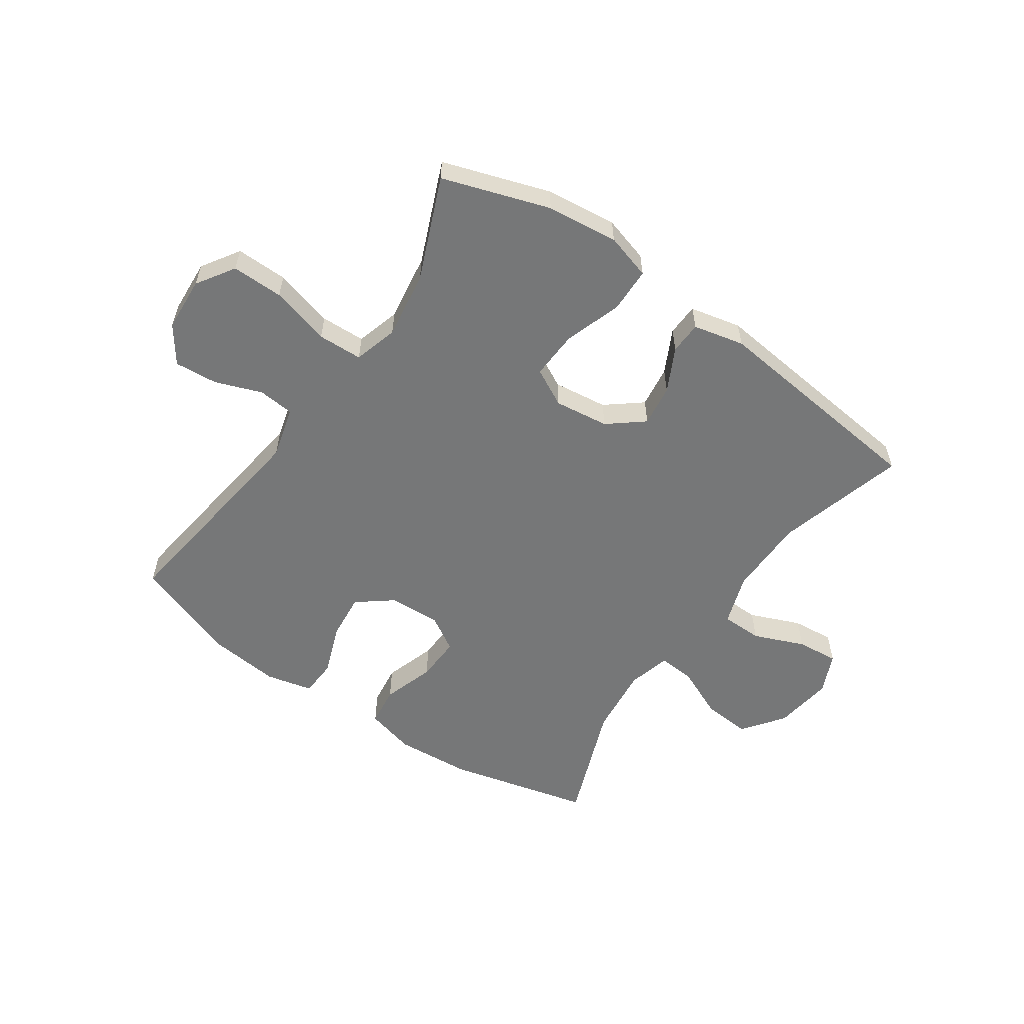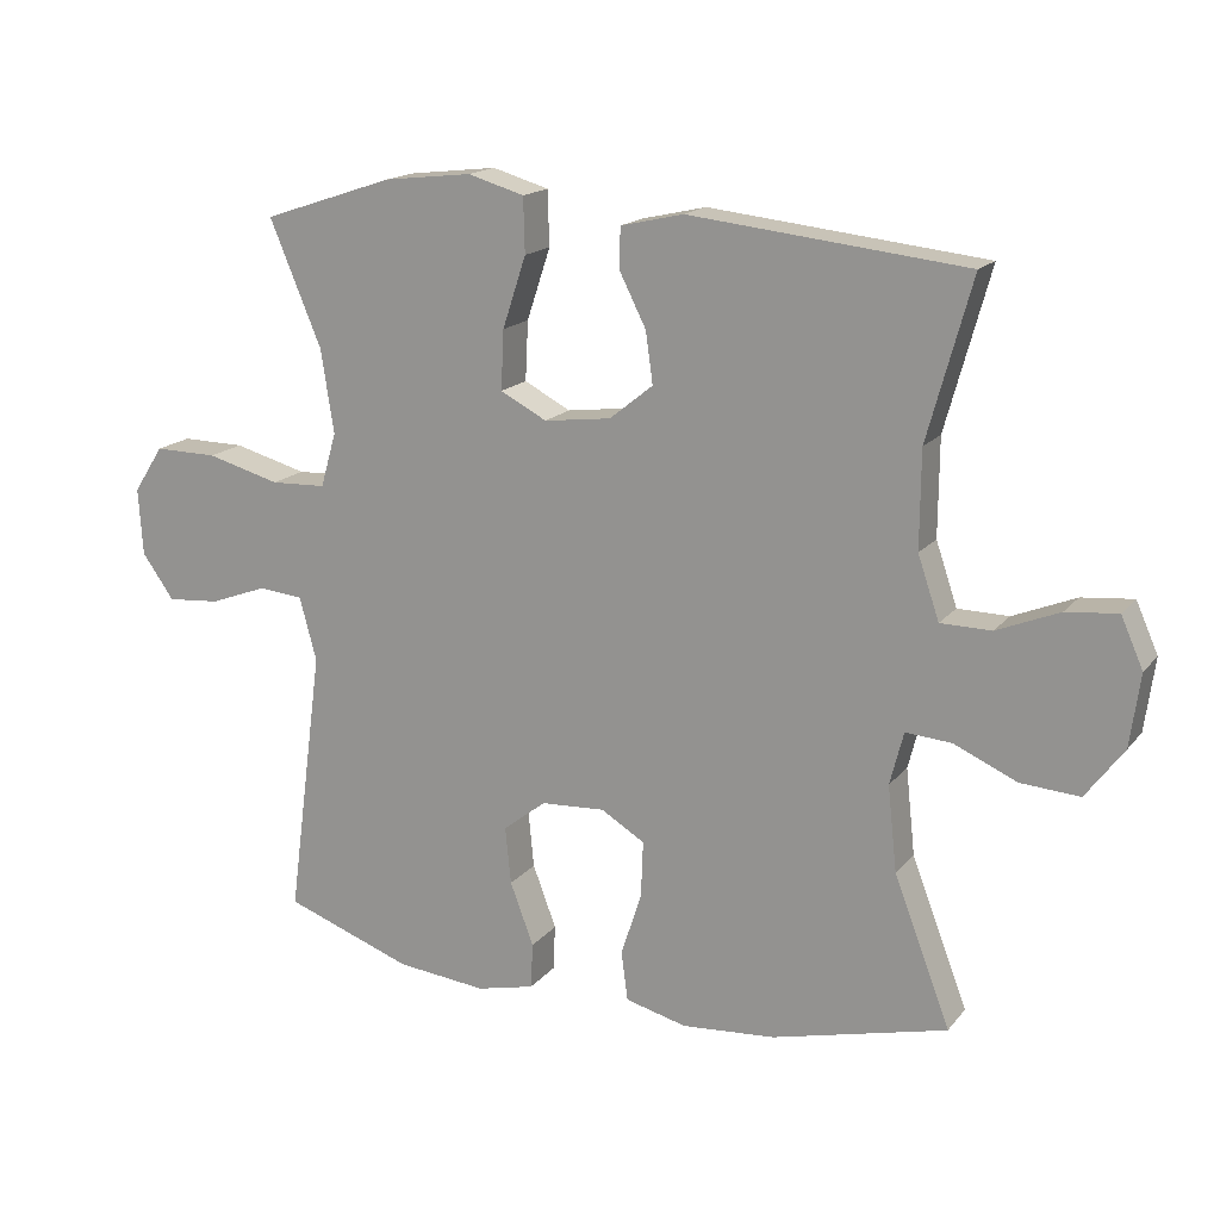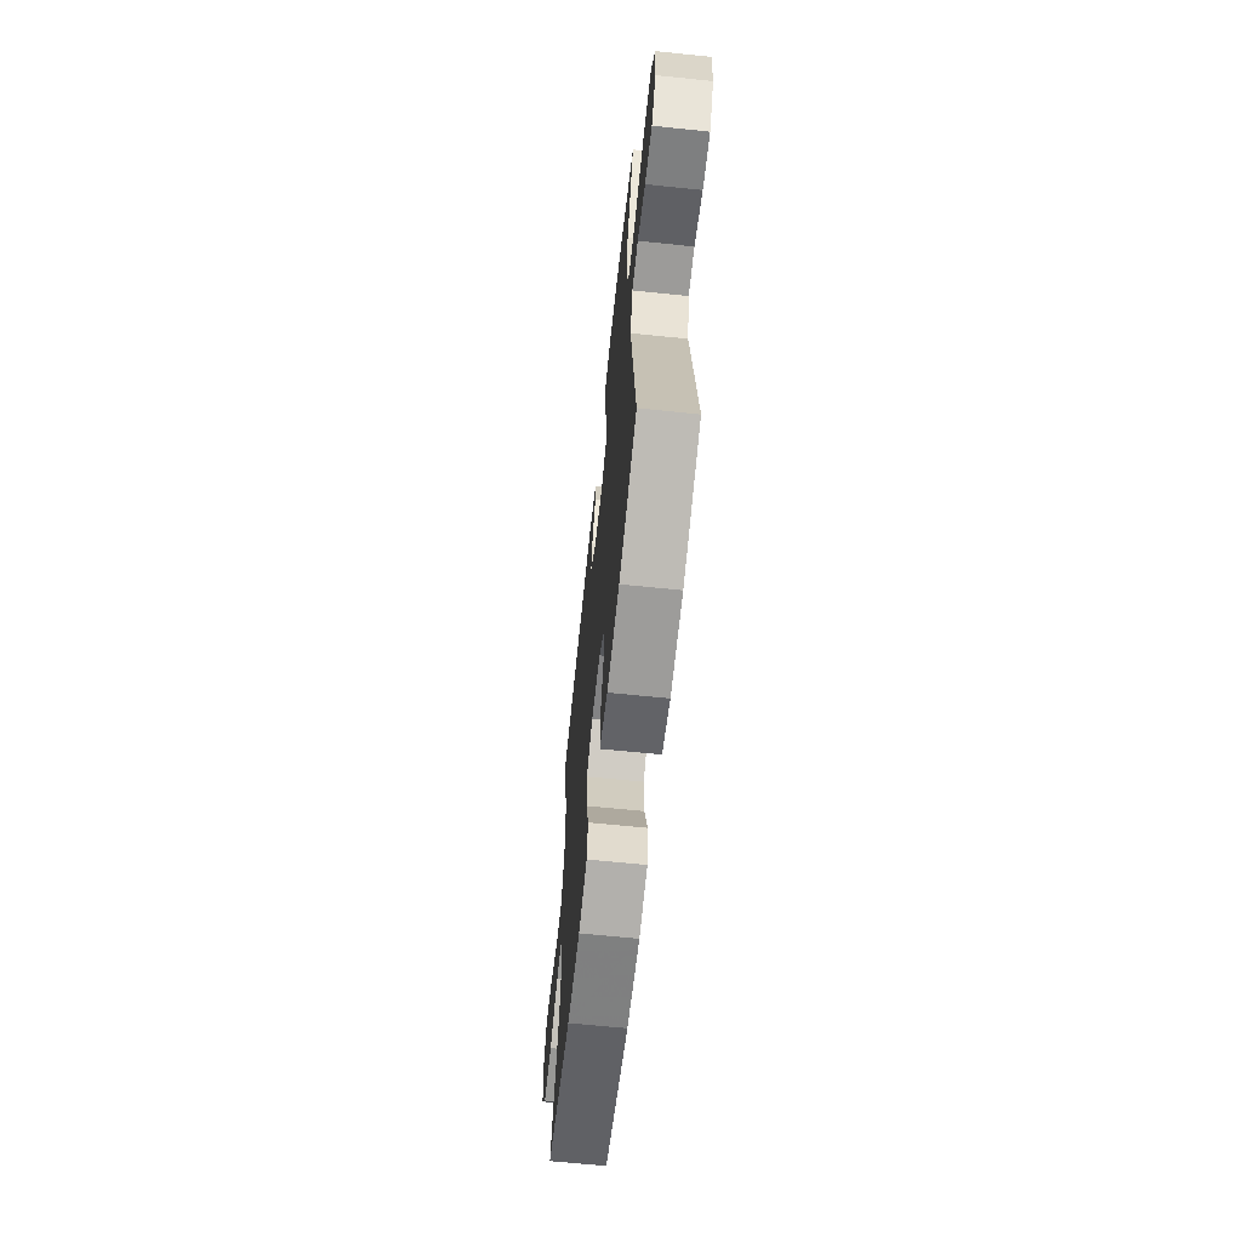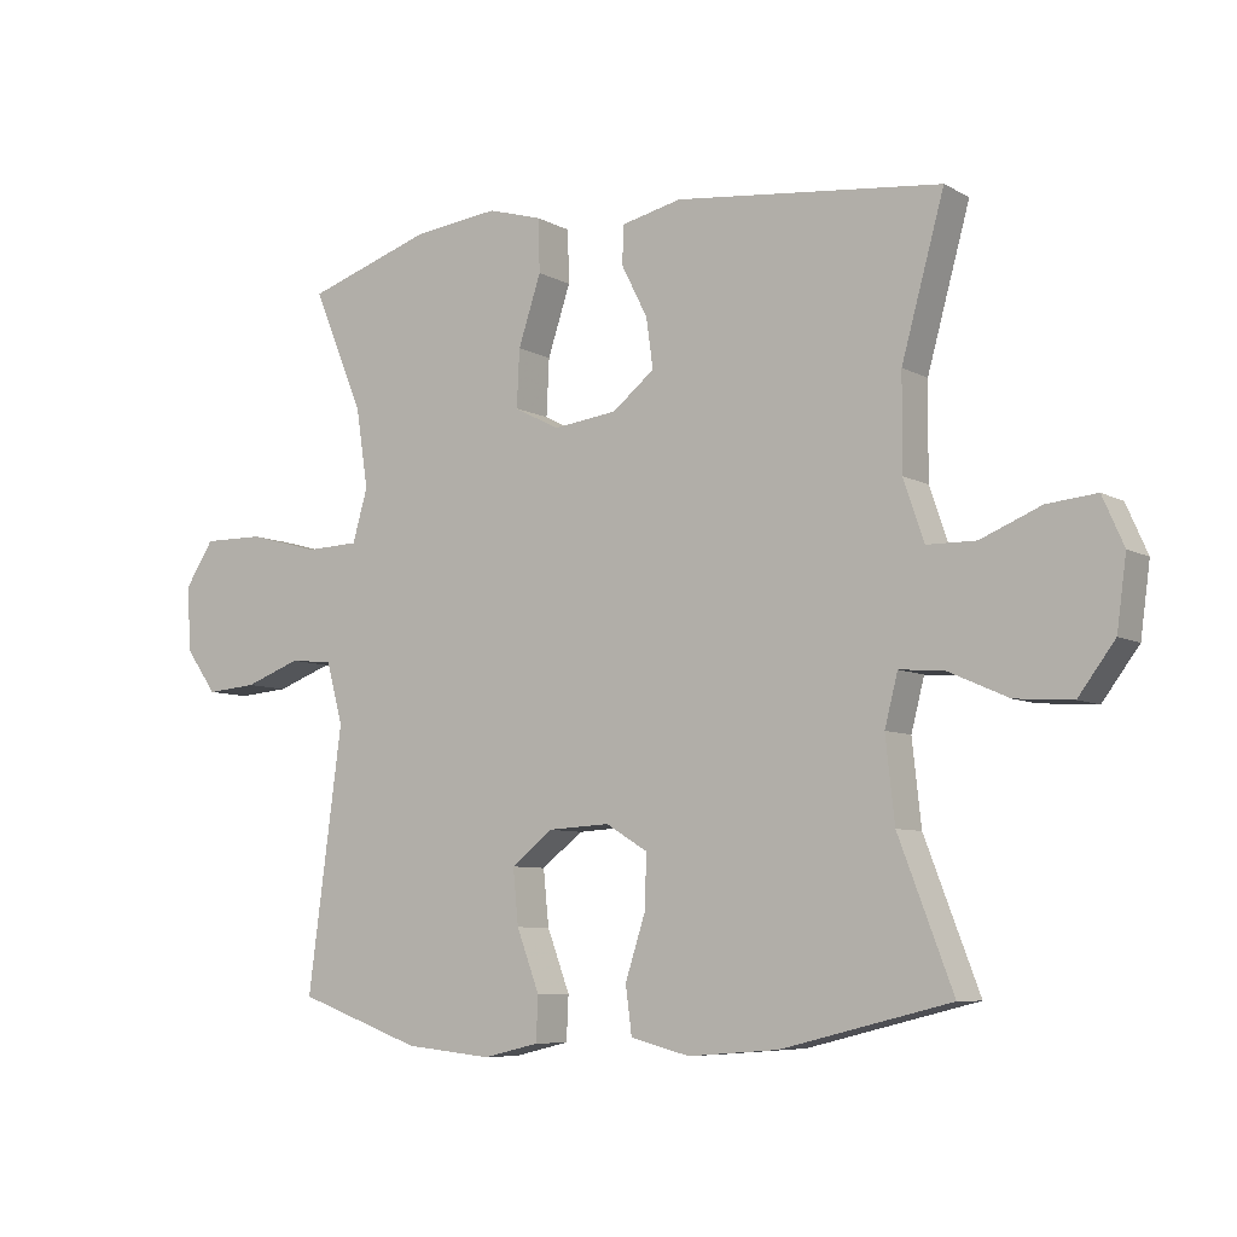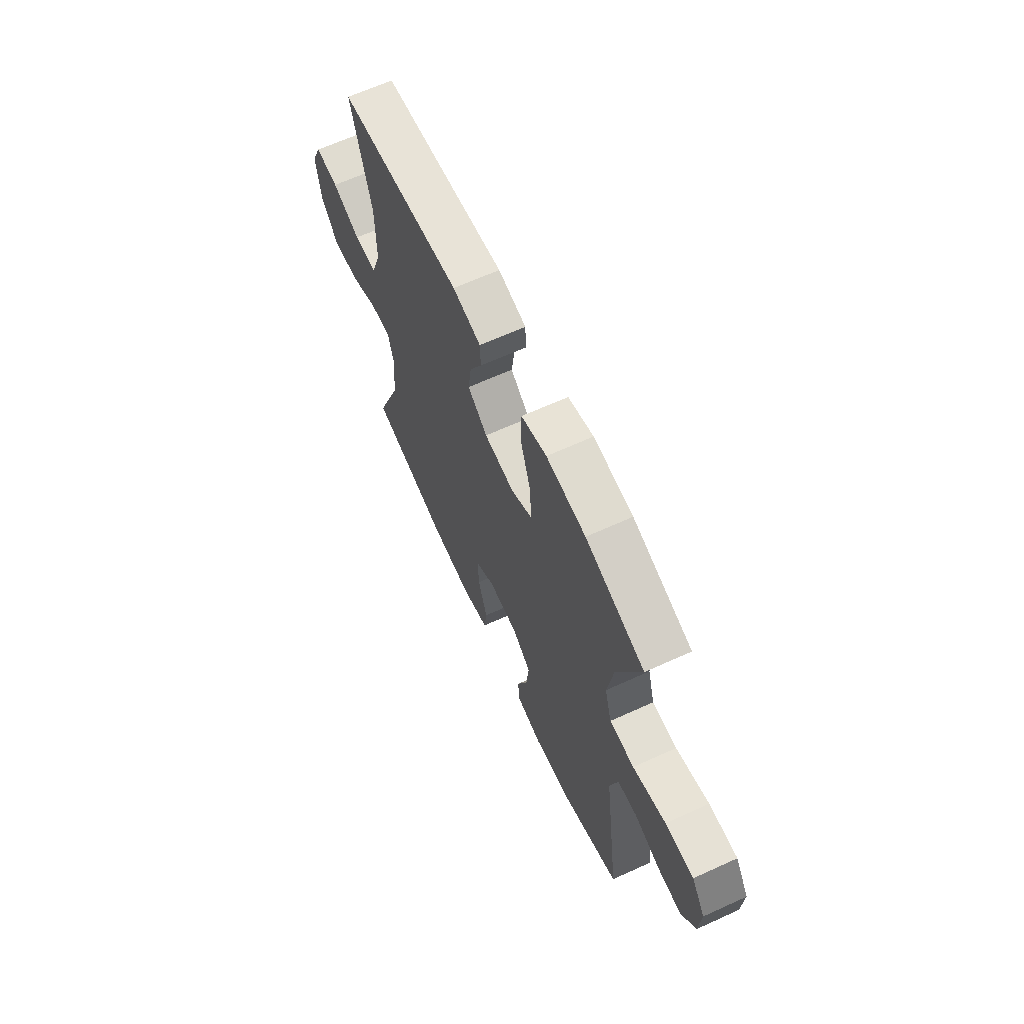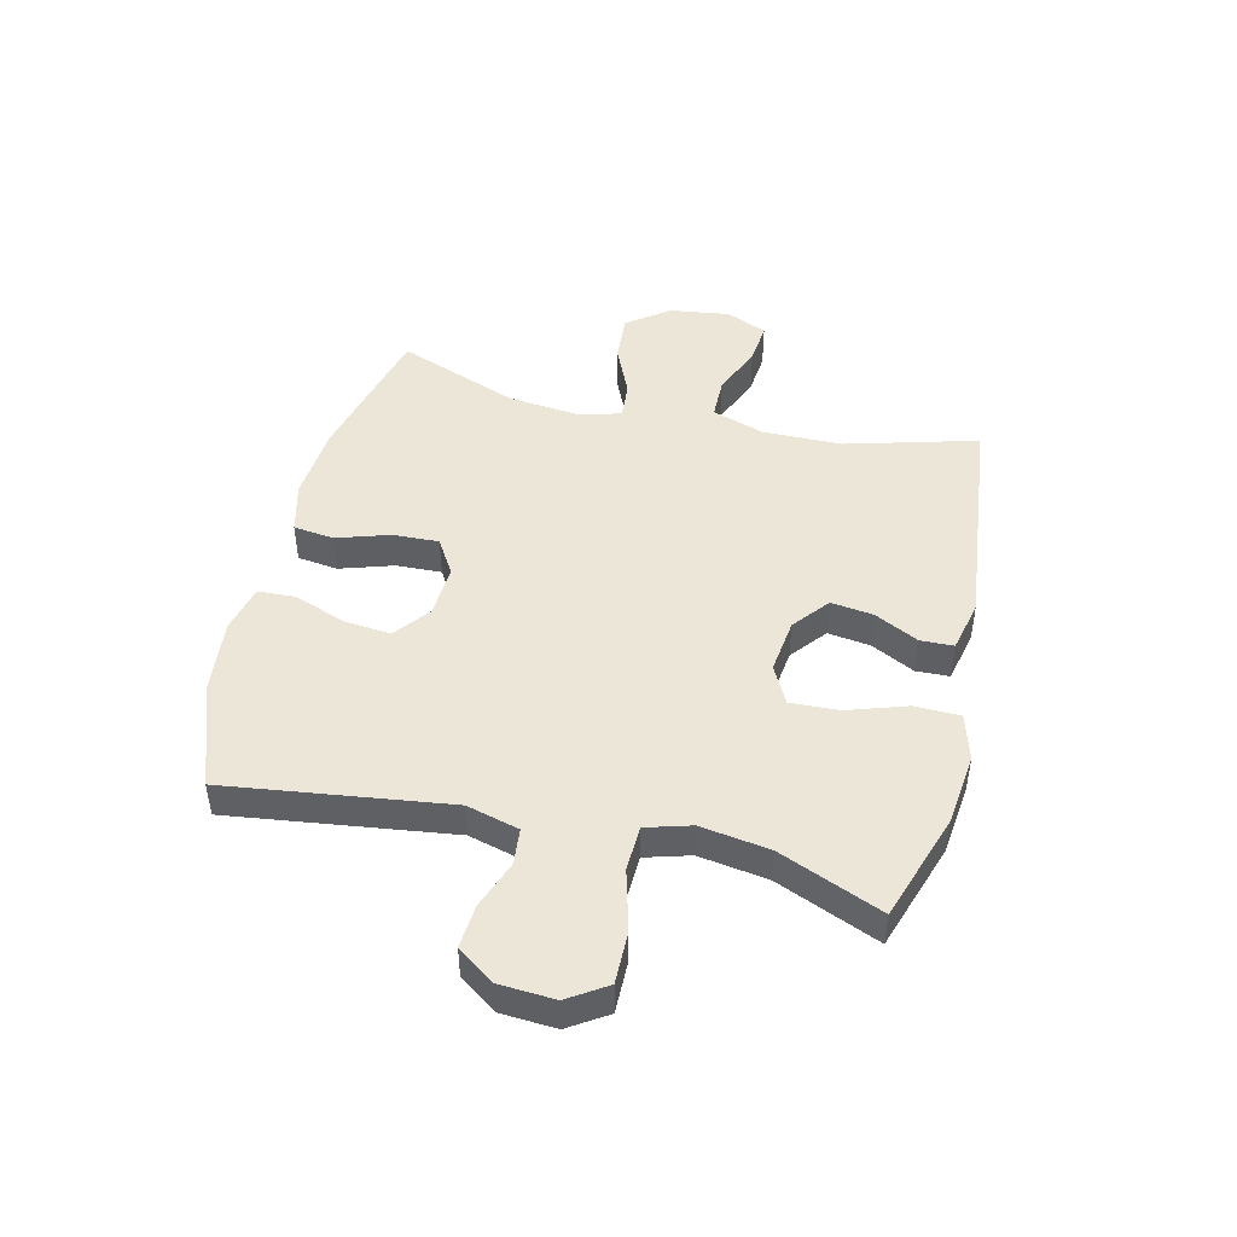
<metadata>
{"format":"obj","ext":"obj","renderer":"f3d","projection":"perspective","resolution":1024,"background":"white","views":[{"elev":-57.0,"azim":-34.7,"up":"+Y"},{"elev":16.6,"azim":25.6,"up":"+Z"},{"elev":-64.3,"azim":-96.0,"up":"+Z"},{"elev":-7.3,"azim":33.7,"up":"+Z"},{"elev":65.2,"azim":-114.6,"up":"+Z"},{"elev":46.6,"azim":-76.6,"up":"+Y"}]}
</metadata>
<code>
v 0.5 0.07 0.5
v 0.438 0.07 0.276
v 0.437 0.07 0.14
v 0.467 0.07 0.052
v 0.538 0.07 0.051
v 0.626 0.07 0.087
v 0.698 0.07 0.094
v 0.729 0.07 0.024
v 0.715 0.07 -0.078
v 0.662 0.07 -0.149
v 0.579 0.07 -0.143
v 0.491 0.07 -0.104
v 0.427 0.07 -0.099
v 0.408 0.07 -0.173
v 0.421 0.07 -0.293
v 0.5 0.07 -0.5
v 0.254 0.07 -0.561
v 0.123 0.07 -0.571
v 0.037 0.07 -0.549
v 0.028 0.07 -0.48
v 0.057 0.07 -0.39
v 0.06 0.07 -0.312
v -0.001 0.07 -0.275
v -0.091 0.07 -0.28
v -0.151 0.07 -0.327
v -0.143 0.07 -0.407
v -0.11 0.07 -0.495
v -0.113 0.07 -0.559
v -0.194 0.07 -0.578
v -0.32 0.07 -0.565
v -0.5 0.07 -0.5
v -0.45 0.07 -0.123
v -0.474 0.07 -0.034
v -0.536 0.07 -0.028
v -0.617 0.07 -0.058
v -0.691 0.07 -0.064
v -0.736 0.07 -0.001
v -0.742 0.07 0.093
v -0.7 0.07 0.158
v -0.611 0.07 0.157
v -0.508 0.07 0.129
v -0.431 0.07 0.132
v -0.409 0.07 0.208
v -0.427 0.07 0.325
v -0.5 0.07 0.5
v -0.316 0.07 0.561
v -0.193 0.07 0.575
v -0.114 0.07 0.552
v -0.112 0.07 0.475
v -0.145 0.07 0.375
v -0.149 0.07 0.292
v -0.084 0.07 0.258
v 0.01 0.07 0.27
v 0.071 0.07 0.319
v 0.061 0.07 0.391
v 0.023 0.07 0.466
v 0.025 0.07 0.522
v 0.113 0.07 0.542
v 0.5 0 0.5
v 0.438 0 0.276
v 0.437 0 0.14
v 0.467 0 0.052
v 0.538 0 0.051
v 0.626 0 0.087
v 0.698 0 0.094
v 0.729 0 0.024
v 0.715 0 -0.078
v 0.662 0 -0.149
v 0.579 0 -0.143
v 0.491 0 -0.104
v 0.427 0 -0.099
v 0.408 0 -0.173
v 0.421 0 -0.293
v 0.5 0 -0.5
v 0.254 0 -0.561
v 0.123 0 -0.571
v 0.037 0 -0.549
v 0.028 0 -0.48
v 0.057 0 -0.39
v 0.06 0 -0.312
v -0.001 0 -0.275
v -0.091 0 -0.28
v -0.151 0 -0.327
v -0.143 0 -0.407
v -0.11 0 -0.495
v -0.113 0 -0.559
v -0.194 0 -0.578
v -0.32 0 -0.565
v -0.5 0 -0.5
v -0.45 0 -0.123
v -0.474 0 -0.034
v -0.536 0 -0.028
v -0.617 0 -0.058
v -0.691 0 -0.064
v -0.736 0 -0.001
v -0.742 0 0.093
v -0.7 0 0.158
v -0.611 0 0.157
v -0.508 0 0.129
v -0.431 0 0.132
v -0.409 0 0.208
v -0.427 0 0.325
v -0.5 0 0.5
v -0.316 0 0.561
v -0.193 0 0.575
v -0.114 0 0.552
v -0.112 0 0.475
v -0.145 0 0.375
v -0.149 0 0.292
v -0.084 0 0.258
v 0.01 0 0.27
v 0.071 0 0.319
v 0.061 0 0.391
v 0.023 0 0.466
v 0.025 0 0.522
v 0.113 0 0.542
f 55 56 57 58
f 54 55 58 1
f 53 54 1 2
f 52 53 2 3
f 47 48 49 50
f 47 50 51
f 44 45 46 47
f 43 44 47 51
f 42 43 51 52
f 38 39 40 41
f 38 41 42
f 37 38 42
f 34 35 36 37
f 33 34 37 42
f 32 33 42 52
f 26 27 28 29
f 25 26 29 30
f 18 19 20 21
f 18 21 22
f 15 16 17 18
f 14 15 18 22
f 13 14 22 23
f 9 10 11 12
f 9 12 13
f 8 9 13
f 5 6 7 8
f 4 5 8 13
f 25 30 31 32
f 24 25 32 52
f 13 23 24 52
f 3 4 13 52
f 116 115 114 113
f 59 116 113 112
f 60 59 112 111
f 61 60 111 110
f 108 107 106 105
f 109 108 105
f 105 104 103 102
f 109 105 102 101
f 110 109 101 100
f 99 98 97 96
f 100 99 96
f 100 96 95
f 95 94 93 92
f 100 95 92 91
f 110 100 91 90
f 87 86 85 84
f 88 87 84 83
f 79 78 77 76
f 80 79 76
f 76 75 74 73
f 80 76 73 72
f 81 80 72 71
f 70 69 68 67
f 71 70 67
f 71 67 66
f 66 65 64 63
f 71 66 63 62
f 90 89 88 83
f 110 90 83 82
f 110 82 81 71
f 110 71 62 61
f 1 59 60 2
f 2 60 61 3
f 3 61 62 4
f 4 62 63 5
f 5 63 64 6
f 6 64 65 7
f 7 65 66 8
f 8 66 67 9
f 9 67 68 10
f 10 68 69 11
f 11 69 70 12
f 12 70 71 13
f 13 71 72 14
f 14 72 73 15
f 15 73 74 16
f 16 74 75 17
f 17 75 76 18
f 18 76 77 19
f 19 77 78 20
f 20 78 79 21
f 21 79 80 22
f 22 80 81 23
f 23 81 82 24
f 24 82 83 25
f 25 83 84 26
f 26 84 85 27
f 27 85 86 28
f 28 86 87 29
f 29 87 88 30
f 30 88 89 31
f 31 89 90 32
f 32 90 91 33
f 33 91 92 34
f 34 92 93 35
f 35 93 94 36
f 36 94 95 37
f 37 95 96 38
f 38 96 97 39
f 39 97 98 40
f 40 98 99 41
f 41 99 100 42
f 42 100 101 43
f 43 101 102 44
f 44 102 103 45
f 45 103 104 46
f 46 104 105 47
f 47 105 106 48
f 48 106 107 49
f 49 107 108 50
f 50 108 109 51
f 51 109 110 52
f 52 110 111 53
f 53 111 112 54
f 54 112 113 55
f 55 113 114 56
f 56 114 115 57
f 57 115 116 58
f 58 116 59 1

</code>
